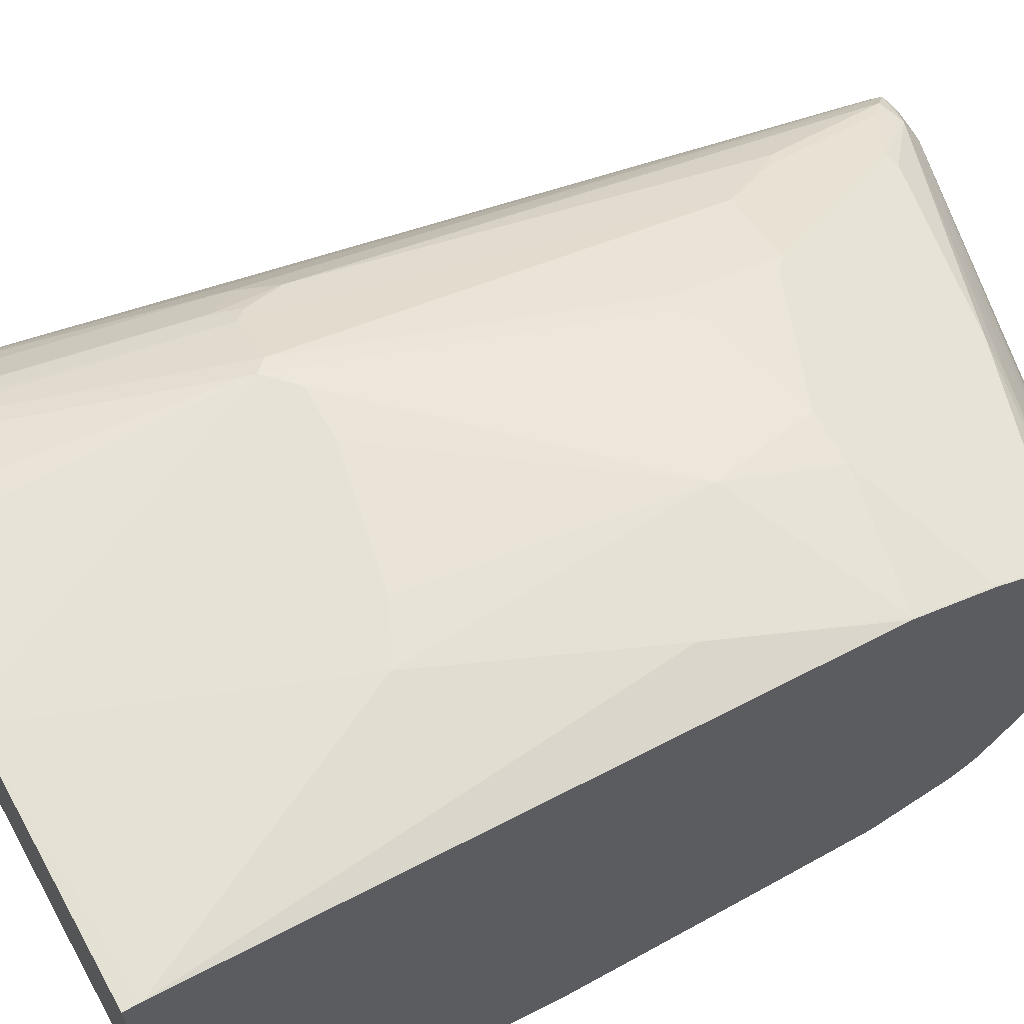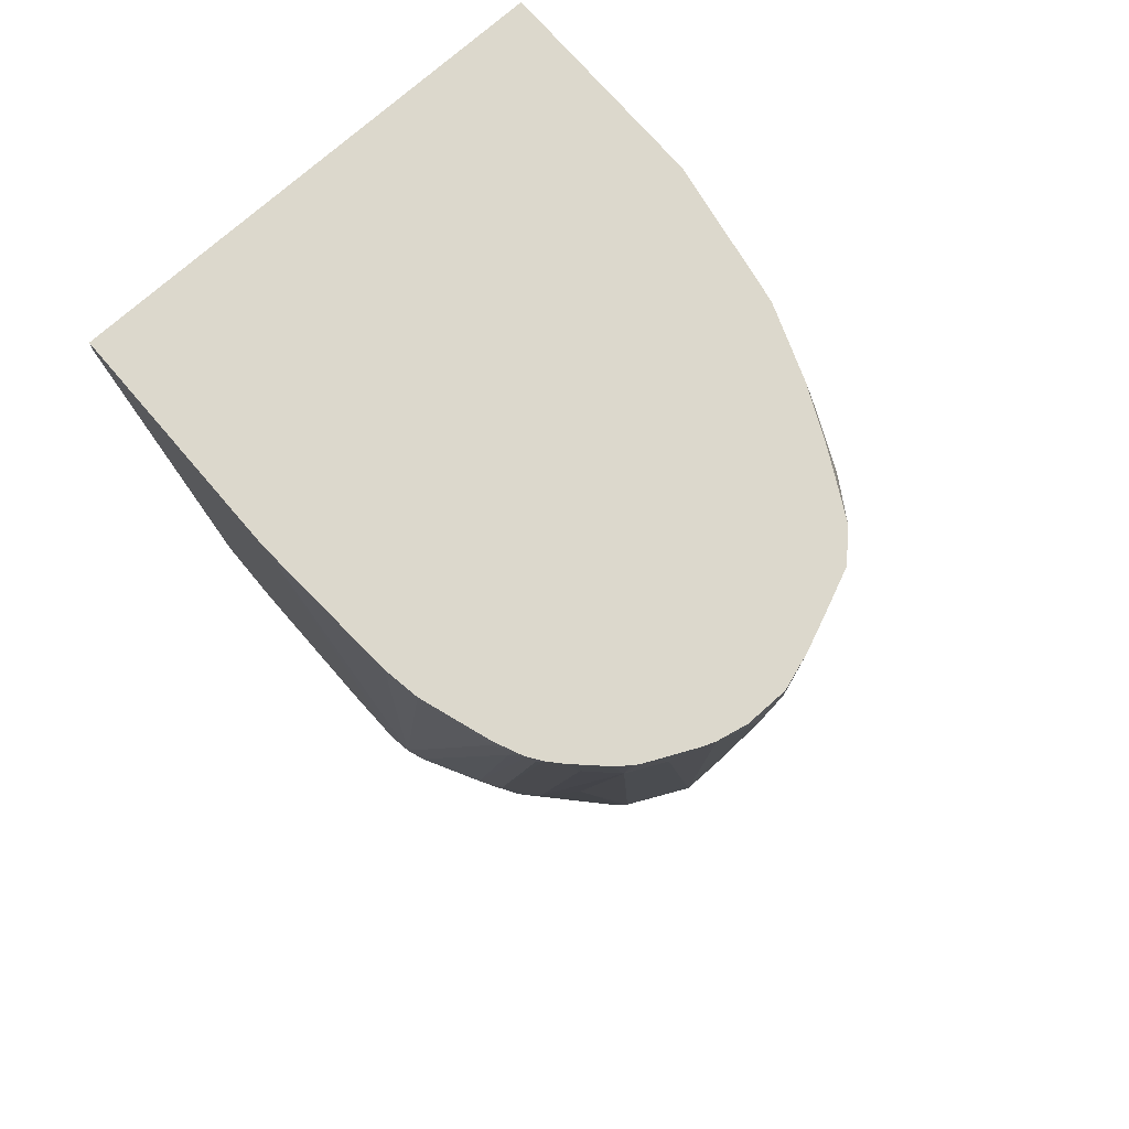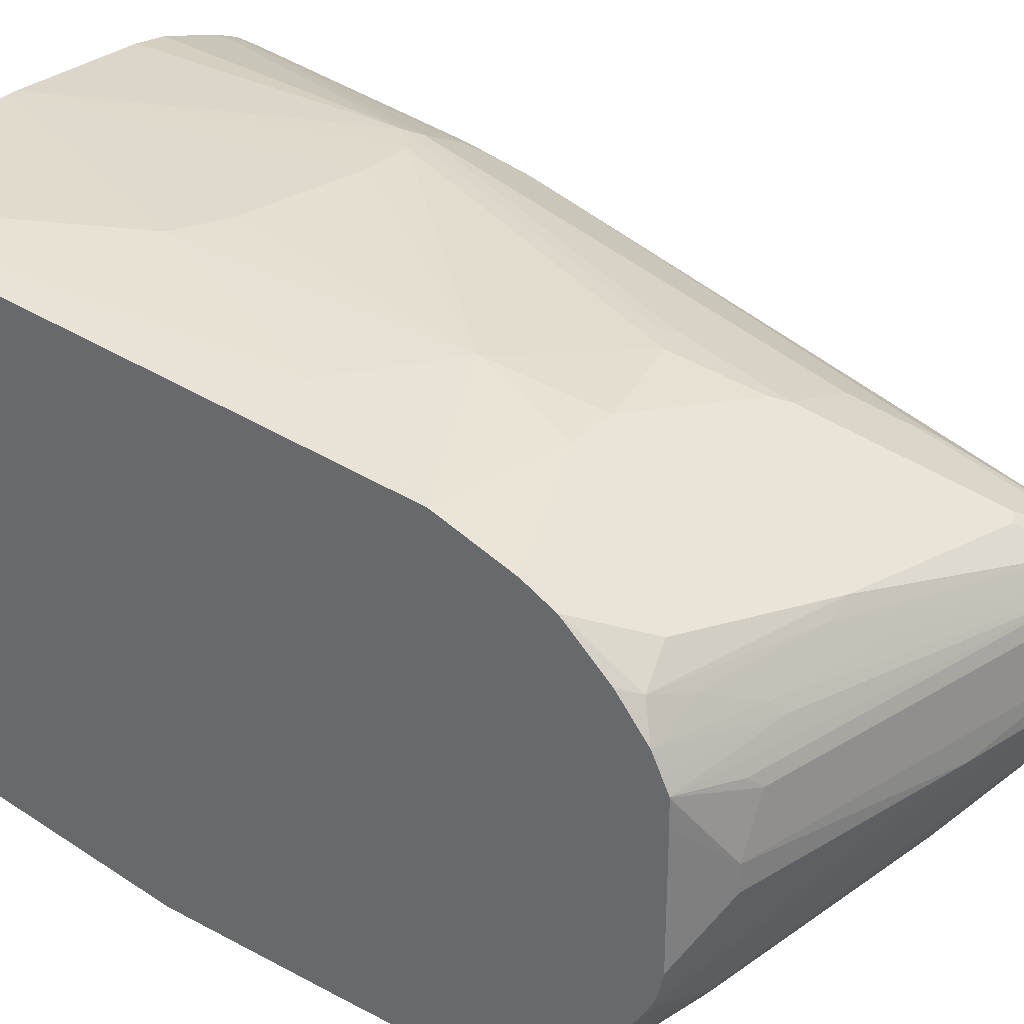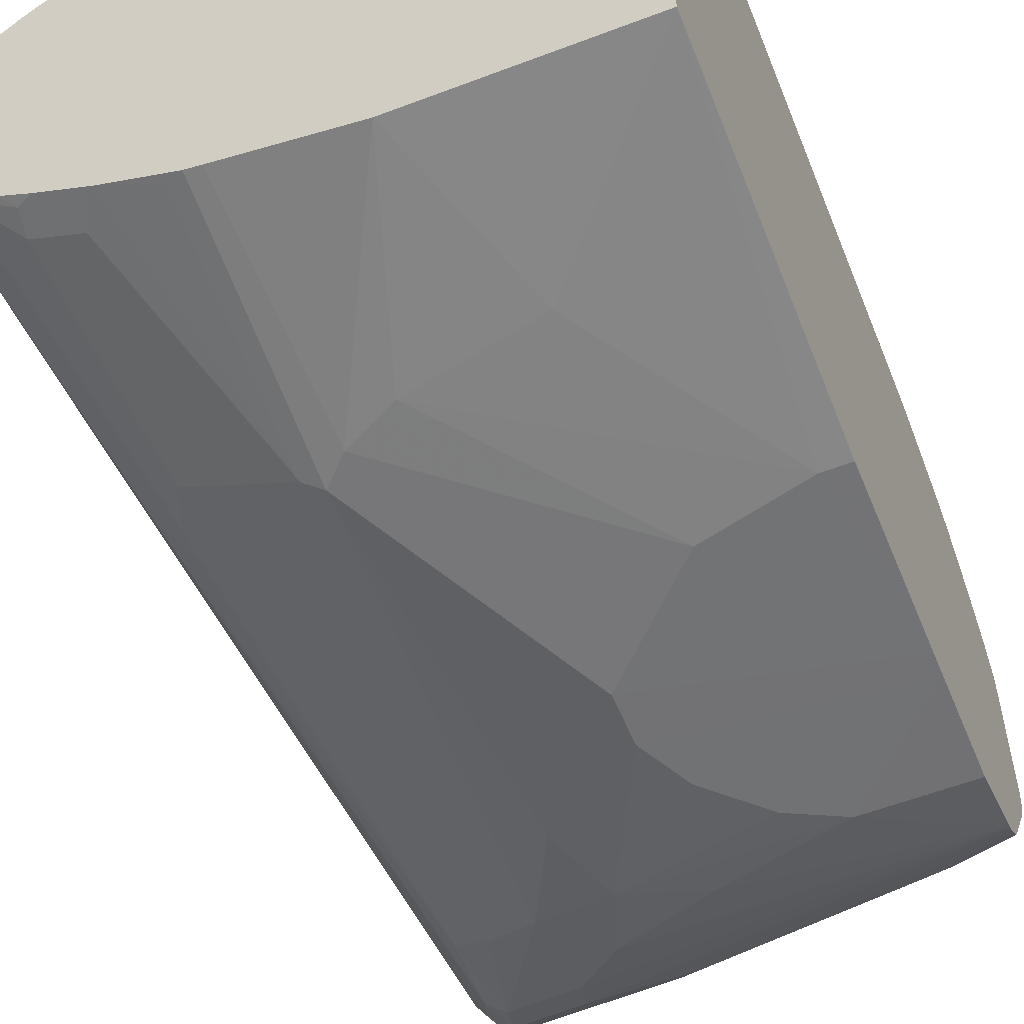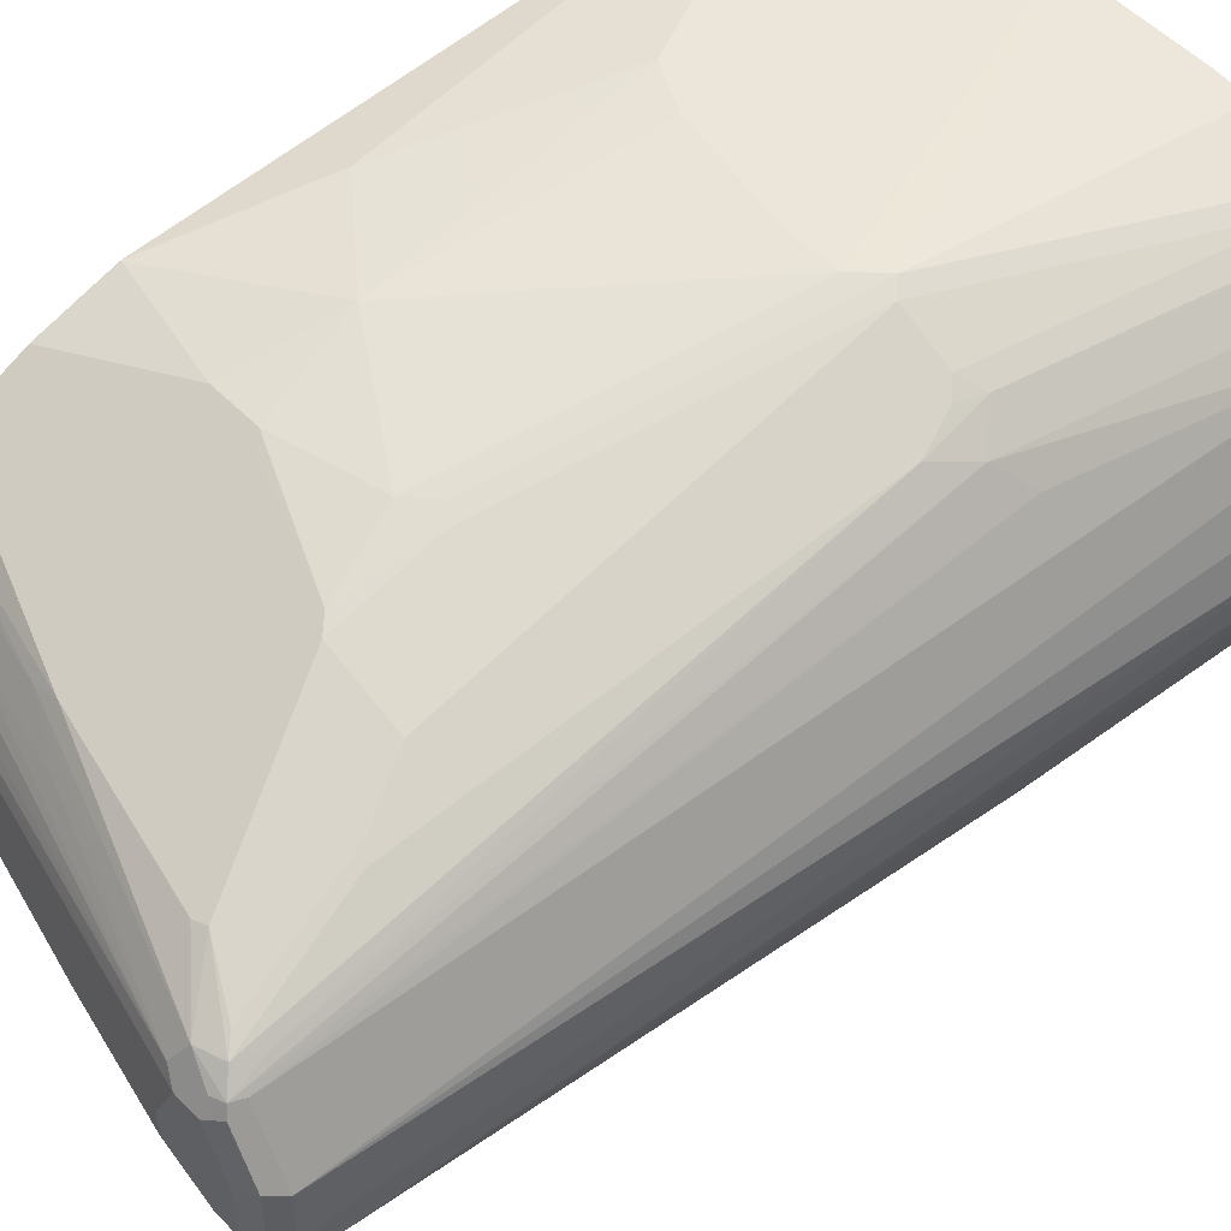
<metadata>
{"format":"obj","ext":"obj","renderer":"f3d","projection":"perspective","resolution":1024,"background":"white","views":[{"elev":64.2,"azim":60.8,"up":"+Y"},{"elev":72.7,"azim":-131.9,"up":"+Z"},{"elev":31.7,"azim":127.1,"up":"+Y"},{"elev":-55.7,"azim":22.3,"up":"+Y"},{"elev":49.1,"azim":-131.7,"up":"+Y"}]}
</metadata>
<code>
v -0.2079 0.1914 -0.006775
v -0.2079 -0.1421 -0.006775
v -0.2079 0.1914 -0.01744
v -0.3654 0.1954 -0.006775
v -0.3548 -0.1392 -0.006775
v -0.3132 -0.1566 -0.1218
v -0.2262 -0.174 -0.2436
v -0.2079 -0.174 -0.2436
v -0.2958 0.1914 -0.1914
v -0.2079 0.1566 -0.434
v -0.2436 0.174 -0.3306
v -0.3722 0.1954 -0.006775
v -0.3306 0.1914 -0.2088
v -0.4176 0.1914 -0.2262
v -0.4002 -0.1566 -0.1392
v -0.4417 -0.1218 -0.006775
v -0.435 -0.1566 -0.1566
v -0.2958 -0.174 -0.2611
v -0.2079 -0.1745 -0.3659
v -0.3132 0.174 -0.3828
v -0.2079 0.1564 -0.4351
v -0.2088 0.1566 -0.435
v -0.4698 0.1914 -0.006775
v -0.4524 0.1914 -0.2262
v -0.4698 0.1914 -0.2088
v -0.4524 -0.1194 -0.006775
v -0.4524 -0.1566 -0.174
v -0.3654 -0.174 -0.3306
v -0.2079 -0.1745 -0.3818
v -0.2958 0.1566 -0.4524
v -0.3306 0.1566 -0.4524
v -0.4002 0.1566 -0.435
v -0.2079 0.1389 -0.4873
v -0.2088 0.1392 -0.4871
v -0.4939 0.188 -0.006775
v -0.4176 0.1566 -0.4176
v -0.4785 0.187 -0.2175
v -0.5394 0.174 -0.01744
v -0.4599 -0.1165 -0.006775
v -0.464 -0.116 -0.01164
v -0.464 -0.1508 -0.1682
v -0.4988 -0.1334 -0.1682
v -0.5336 -0.116 -0.1682
v -0.5452 -0.1102 -0.1972
v -0.5452 -0.1102 -0.2146
v -0.5104 -0.1276 -0.2146
v -0.4872 -0.1392 -0.2088
v -0.4698 -0.1392 -0.4871
v -0.435 -0.1566 -0.4176
v -0.3654 -0.174 -0.3654
v -0.348 -0.174 -0.4002
v -0.3132 -0.174 -0.435
v -0.2784 -0.174 -0.4524
v -0.2079 -0.174 -0.4524
v -0.3393 0.1522 -0.4611
v -0.4176 0.1392 -0.4871
v -0.4263 0.1522 -0.4262
v -0.2079 0.1335 -0.4982
v -0.2088 0.1276 -0.5103
v -0.2436 0.1102 -0.5451
v -0.4785 0.08264 -0.6003
v -0.5394 0.174 -0.006775
v -0.5133 0.1696 -0.2175
v -0.548 0.1696 -0.0261
v -0.4785 0.1174 -0.4959
v -0.5545 0.1677 -0.006775
v -0.4949 -0.1024 -0.006775
v -0.5022 -0.09946 -0.006775
v -0.5162 -0.09859 -0.02903
v -0.551 -0.08118 -0.02903
v -0.5625 -0.07539 -0.04063
v -0.58 -0.05797 -0.006775
v -0.5625 -0.09277 -0.1972
v -0.5278 -0.1102 -0.5103
v -0.5046 -0.1218 -0.5045
v -0.5219 -0.1044 -0.5741
v -0.4785 -0.1305 -0.5133
v -0.4176 -0.1566 -0.4698
v -0.3654 -0.1566 -0.4871
v -0.2088 -0.1566 -0.5045
v -0.2079 -0.1566 -0.5045
v -0.4437 0.1174 -0.5307
v -0.4263 0.1348 -0.4959
v -0.2079 0.1279 -0.5092
v -0.2079 0.1275 -0.5099
v -0.2175 0.09567 -0.5524
v -0.348 0.09278 -0.5799
v -0.4698 0.08119 -0.6031
v -0.5046 0.05799 -0.6321
v -0.5219 0.05871 -0.6263
v -0.5133 0.06523 -0.6177
v -0.4958 0.08264 -0.5829
v -0.5307 0.1522 -0.2523
v -0.5219 0.1631 -0.2262
v -0.5278 0.1624 -0.2088
v -0.559 0.1655 -0.006775
v -0.4958 0.1 -0.5307
v -0.5046 0.0935 -0.5393
v -0.537 -0.08205 -0.006775
v -0.548 -0.07828 -0.01307
v -0.5568 -0.07108 -0.006775
v -0.5972 -0.04038 -0.006775
v -0.5741 -0.0696 -0.1914
v -0.5568 -0.05218 -0.6089
v -0.5452 -0.07539 -0.5973
v -0.5336 -0.09859 -0.5683
v -0.5278 -0.09277 -0.5973
v -0.4756 -0.1102 -0.5799
v -0.4958 -0.1131 -0.5655
v -0.4611 -0.1305 -0.5307
v -0.435 -0.1392 -0.5219
v -0.4698 -0.1218 -0.5567
v -0.2079 -0.1556 -0.5065
v -0.2079 0.1006 -0.5408
v -0.2079 0.09955 -0.5418
v -0.2079 0.07507 -0.5626
v -0.2436 0.08698 -0.5633
v -0.3306 0.08698 -0.5807
v -0.4958 0.04347 -0.6394
v -0.5219 0.03478 -0.6438
v -0.5219 0.04636 -0.6379
v -0.5307 0.04781 -0.6351
v -0.5278 0.05799 -0.6089
v -0.5452 0.145 -0.2262
v -0.5674 0.16 -0.006775
v -0.5625 0.1624 -0.01744
v -0.6076 -0.01601 -0.006775
v -0.5568 -0.03477 -0.6263
v -0.5539 -0.04929 -0.6235
v -0.6186 0.0106 -0.006775
v -0.6263 0.03478 -0.01744
v -0.5423 -0.07249 -0.6119
v -0.5452 -0.05797 -0.6321
v -0.5278 -0.07539 -0.6147
v -0.406 -0.1102 -0.5799
v -0.2079 -0.1498 -0.5152
v -0.2079 0.06345 -0.5685
v -0.2871 0.06088 -0.5872
v -0.2784 0.06957 -0.5807
v -0.3654 0.06957 -0.5981
v -0.5046 0.03478 -0.6438
v -0.2079 0.05313 -0.5737
v -0.2523 0.04347 -0.5872
v -0.5394 2.395e-05 -0.6438
v -0.5336 0.04057 -0.6379
v -0.5336 0.04636 -0.6263
v -0.5625 0.1276 -0.2088
v -0.5974 0.1276 -0.03483
v -0.58 0.145 -0.03483
v -0.5764 0.152 -0.006775
v -0.5568 2.395e-05 -0.6263
v -0.551 -0.02898 -0.6379
v -0.6263 0.05219 -0.03483
v -0.548 -0.04349 -0.6351
v -0.6263 0.03478 -0.006775
v -0.5394 -0.03477 -0.6438
v -0.5278 -0.05797 -0.6321
v -0.4756 -0.07539 -0.6147
v -0.4234 -0.09277 -0.5973
v -0.2494 -0.1276 -0.5451
v -0.2079 -0.1437 -0.5223
v -0.4872 2.395e-05 -0.6438
v -0.261 0.03478 -0.5915
v -0.2079 0.05219 -0.5738
v -0.2088 0.05219 -0.5741
v -0.551 0.005817 -0.6379
v -0.609 0.1044 -0.03483
v -0.6063 0.1163 -0.006775
v -0.6041 0.1208 -0.006775
v -0.6012 0.1257 -0.006775
v -0.5938 0.1347 -0.006775
v -0.622 0.08239 -0.006775
v -0.6263 0.0628 -0.006775
v -0.6247 0.07044 -0.006775
v -0.5219 -0.03477 -0.6438
v -0.5162 -0.04639 -0.6379
v -0.4118 -0.08118 -0.6031
v -0.2552 -0.09859 -0.5683
v -0.2668 -0.1102 -0.5625
v -0.2204 -0.1334 -0.5335
v -0.2079 -0.1392 -0.5256
v -0.4002 -0.01739 -0.6263
v -0.4872 -0.01739 -0.6438
v -0.2436 2.395e-05 -0.5915
v -0.2079 0.03478 -0.5741
v -0.6186 0.09086 -0.006775
v -0.261 -0.08697 -0.5741
v -0.2204 -0.08118 -0.5683
v -0.2393 -0.09566 -0.5655
v -0.2262 -0.0696 -0.5741
v -0.2219 -0.1131 -0.5481
v -0.2079 -0.1102 -0.5451
v -0.2436 -0.01739 -0.5915
v -0.2414 -0.03477 -0.5872
v -0.261 -0.03477 -0.5915
v -0.2079 -0.05218 -0.5741
v -0.2079 -0.07061 -0.5697
v -0.2079 -0.08281 -0.5632
v -0.2079 -0.0696 -0.5701
f 107 134 108
f 107 133 134
f 107 132 133
f 106 132 107
f 105 132 106
f 104 153 128
f 104 131 153
f 104 130 131
f 104 127 130
f 103 127 104
f 104 129 132
f 104 128 129
f 95 124 125
f 102 127 103
f 99 101 100
f 96 126 125
f 95 126 96
f 108 135 113
f 95 125 126
f 104 132 105
f 108 112 109
f 119 139 138
f 108 158 135
f 120 144 145
f 93 123 124
f 120 156 144
f 120 175 156
f 120 183 175
f 120 162 183
f 120 141 162
f 119 143 141
f 119 142 143
f 119 138 142
f 119 140 139
f 119 141 120
f 118 140 119
f 117 140 118
f 117 139 140
f 116 139 117
f 116 138 139
f 116 137 138
f 113 135 136
f 109 111 110
f 109 112 111
f 108 134 158
f 93 95 94
f 76 109 110
f 91 98 97
f 76 106 107
f 76 110 77
f 76 108 109
f 76 107 108
f 74 76 75
f 74 106 76
f 73 106 74
f 73 105 106
f 73 104 105
f 73 103 104
f 73 102 103
f 72 102 73
f 72 100 101
f 70 72 71
f 70 100 72
f 69 100 70
f 68 100 69
f 68 99 100
f 65 98 93
f 65 97 98
f 120 145 122
f 77 110 78
f 93 124 95
f 78 110 111
f 79 111 80
f 90 93 98
f 90 123 93
f 90 122 123
f 90 98 91
f 89 118 119
f 89 122 90
f 89 121 122
f 89 120 121
f 89 119 120
f 87 89 88
f 87 118 89
f 86 118 87
f 86 117 118
f 86 116 117
f 86 115 116
f 86 114 115
f 85 114 86
f 80 113 81
f 80 108 113
f 80 112 108
f 80 111 112
f 78 111 79
f 120 122 121
f 160 178 180
f 122 146 147
f 175 190 187
f 175 183 190
f 167 186 168
f 167 172 186
f 164 184 165
f 164 185 184
f 163 165 184
f 162 184 182
f 162 182 183
f 161 180 181
f 160 180 161
f 65 91 97
f 160 179 178
f 159 179 160
f 159 178 179
f 159 177 178
f 158 176 177
f 158 177 159
f 157 176 158
f 157 175 176
f 153 174 172
f 175 187 178
f 153 173 174
f 175 178 176
f 178 188 189
f 191 198 192
f 190 199 197
f 190 194 199
f 190 195 194
f 189 198 191
f 188 190 197
f 188 198 189
f 188 197 198
f 184 196 193
f 184 185 196
f 182 190 183
f 182 195 190
f 182 194 195
f 182 193 194
f 182 184 193
f 181 191 192
f 180 191 181
f 180 189 191
f 178 190 188
f 178 187 190
f 178 189 180
f 176 178 177
f 122 145 146
f 152 156 154
f 151 153 172
f 133 158 134
f 133 157 158
f 133 175 157
f 133 156 175
f 133 154 156
f 131 173 153
f 131 155 173
f 130 155 131
f 129 133 132
f 129 154 133
f 128 153 151
f 128 154 129
f 128 152 154
f 128 166 152
f 128 151 166
f 125 149 150
f 124 149 125
f 124 148 149
f 124 147 148
f 122 124 123
f 122 147 124
f 135 158 159
f 151 172 167
f 135 159 160
f 136 160 161
f 148 151 167
f 148 150 149
f 148 171 150
f 148 170 171
f 148 169 170
f 148 168 169
f 148 167 168
f 146 148 147
f 146 151 148
f 145 151 146
f 145 166 151
f 144 166 145
f 144 152 166
f 144 156 152
f 142 163 143
f 142 165 163
f 142 164 165
f 141 184 162
f 141 163 184
f 141 143 163
f 137 142 138
f 135 160 136
f 65 92 91
f 35 38 62
f 64 96 66
f 4 24 12
f 4 14 24
f 4 13 14
f 4 9 13
f 3 11 9
f 3 10 11
f 3 9 4
f 2 7 8
f 2 6 7
f 5 15 6
f 2 5 6
f 1 16 5
f 1 26 16
f 1 39 26
f 1 67 39
f 1 68 67
f 1 99 68
f 1 101 99
f 1 72 101
f 1 102 72
f 1 5 2
f 5 16 17
f 5 17 15
f 6 15 7
f 20 22 30
f 19 50 29
f 19 28 50
f 18 28 19
f 17 26 27
f 17 28 18
f 17 27 28
f 16 26 17
f 15 17 18
f 14 20 24
f 13 20 14
f 12 25 23
f 12 24 25
f 11 22 20
f 10 22 11
f 10 21 22
f 9 20 13
f 9 11 20
f 7 15 18
f 7 19 8
f 7 18 19
f 1 127 102
f 1 130 127
f 1 155 130
f 1 173 155
f 1 116 115
f 1 137 116
f 1 142 137
f 1 164 142
f 1 185 164
f 1 196 185
f 1 199 196
f 1 197 199
f 1 198 197
f 1 192 198
f 1 181 192
f 1 161 181
f 1 136 161
f 1 113 136
f 1 81 113
f 1 54 81
f 1 29 54
f 1 19 29
f 1 8 19
f 1 2 8
f 193 196 194
f 1 115 114
f 20 30 31
f 1 114 85
f 1 84 58
f 1 174 173
f 1 172 174
f 1 186 172
f 1 168 186
f 1 169 168
f 1 170 169
f 1 171 170
f 1 150 171
f 1 125 150
f 1 96 125
f 1 66 96
f 1 62 66
f 1 35 62
f 1 23 35
f 1 12 23
f 1 4 12
f 1 3 4
f 1 10 3
f 1 21 10
f 1 33 21
f 1 58 33
f 1 85 84
f 65 83 82
f 20 31 32
f 21 33 34
f 53 79 80
f 53 78 79
f 52 78 53
f 51 78 52
f 50 78 51
f 49 78 50
f 48 78 49
f 48 77 78
f 48 76 77
f 53 80 81
f 48 75 76
f 46 75 47
f 46 74 75
f 45 74 46
f 45 73 74
f 44 72 73
f 44 73 45
f 43 72 44
f 43 71 72
f 43 70 71
f 47 75 48
f 53 81 54
f 55 61 82
f 55 82 56
f 63 96 64
f 63 95 96
f 63 94 95
f 63 93 94
f 63 65 93
f 61 65 82
f 61 92 65
f 61 91 92
f 61 90 91
f 61 89 90
f 61 88 89
f 61 87 88
f 60 87 61
f 60 86 87
f 59 86 60
f 59 85 86
f 59 84 85
f 58 84 59
f 57 83 65
f 56 82 83
f 56 83 57
f 43 69 70
f 42 69 43
f 41 69 42
f 41 68 69
f 27 50 28
f 27 49 50
f 27 48 49
f 27 47 48
f 27 46 47
f 27 45 46
f 27 44 45
f 27 43 44
f 27 42 43
f 27 41 42
f 27 40 41
f 27 39 40
f 26 39 27
f 25 38 35
f 25 37 38
f 25 36 37
f 25 32 36
f 24 32 25
f 23 25 35
f 22 34 30
f 21 34 22
f 29 50 51
f 20 32 24
f 29 51 52
f 29 53 54
f 41 67 68
f 40 67 41
f 39 67 40
f 38 66 62
f 38 64 66
f 37 65 63
f 37 57 65
f 37 64 38
f 37 63 64
f 36 57 37
f 34 61 55
f 34 60 61
f 34 59 60
f 34 58 59
f 33 58 34
f 32 57 36
f 32 56 57
f 31 56 32
f 31 55 56
f 30 55 31
f 30 34 55
f 29 52 53
f 194 196 199

</code>
